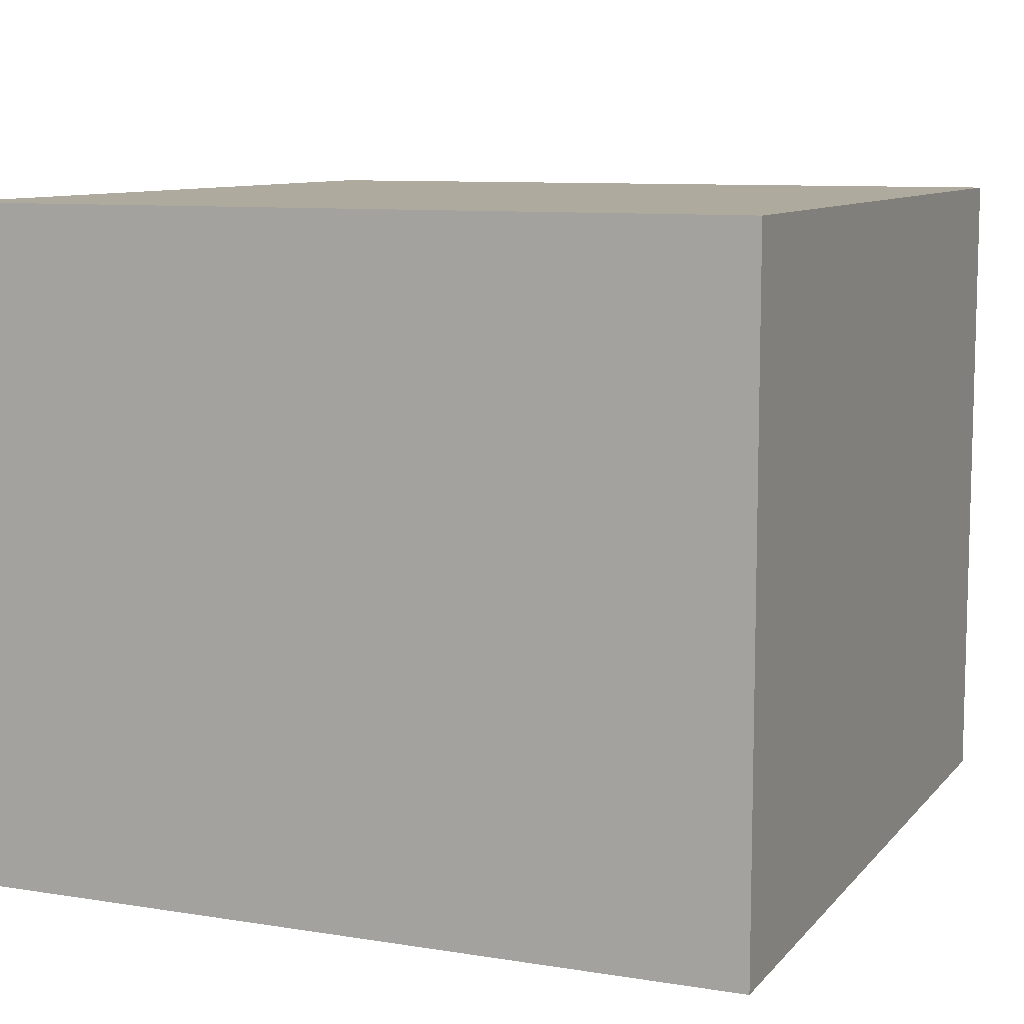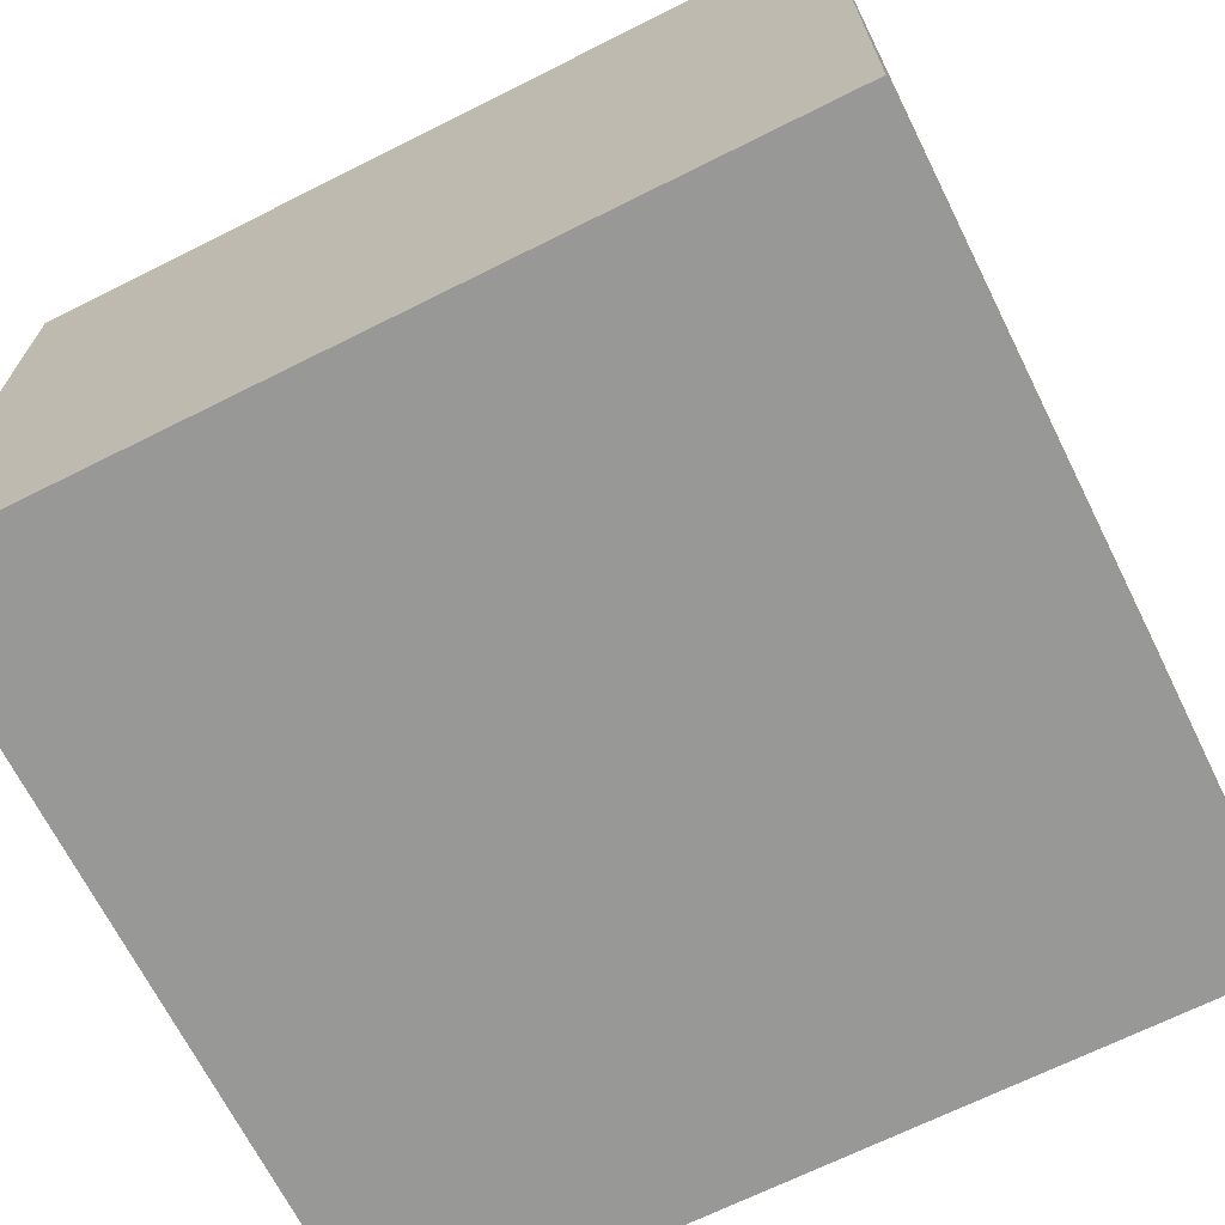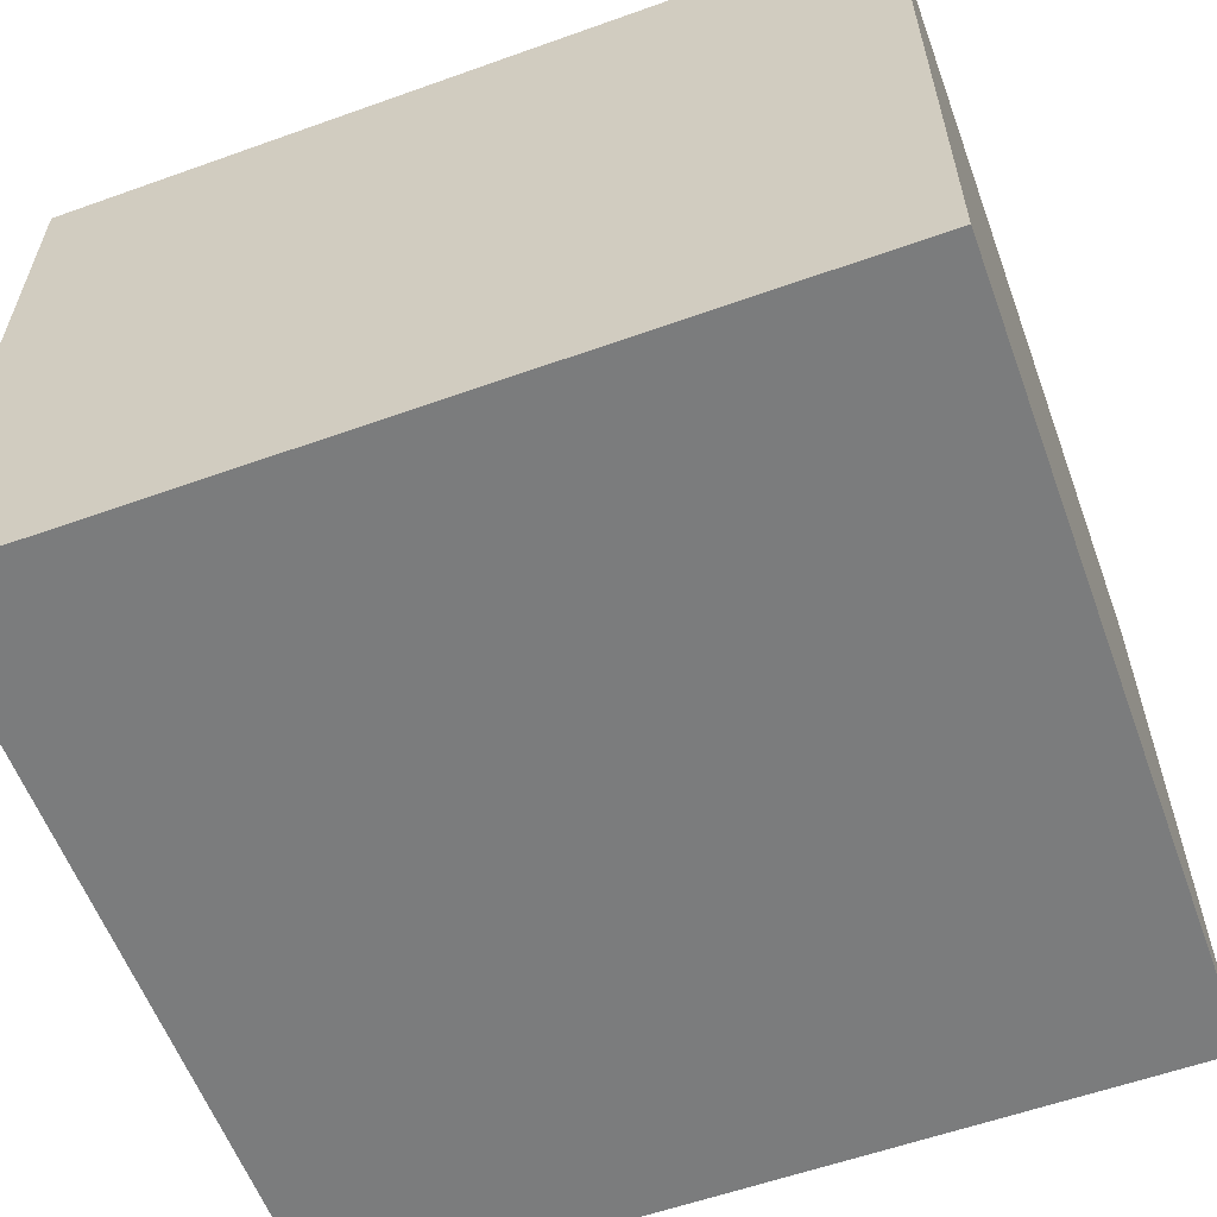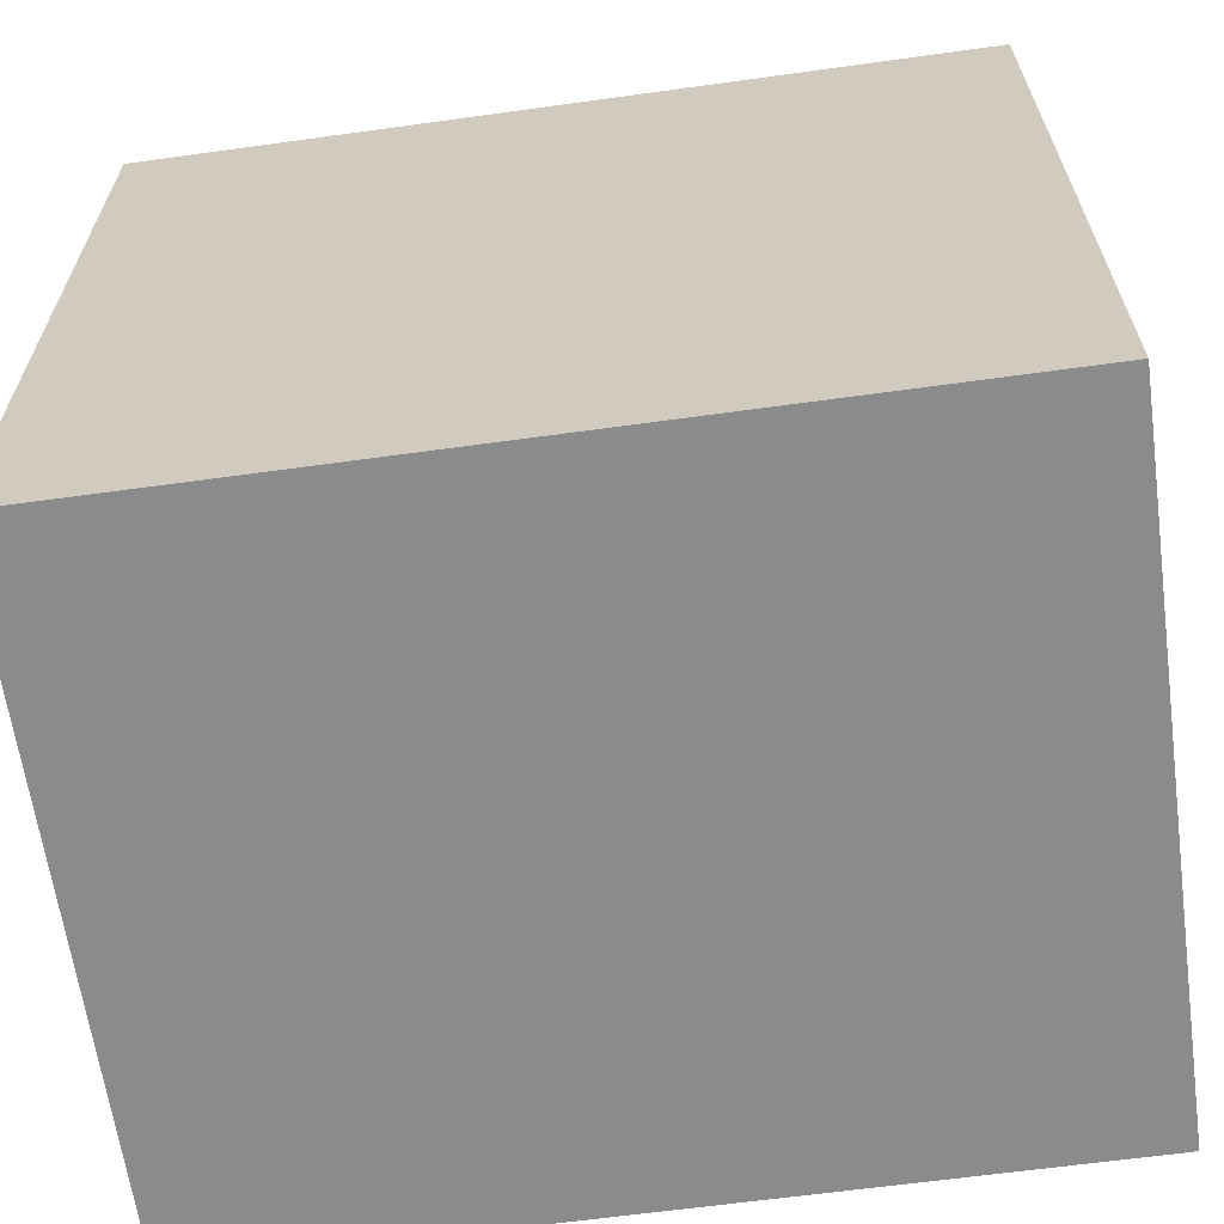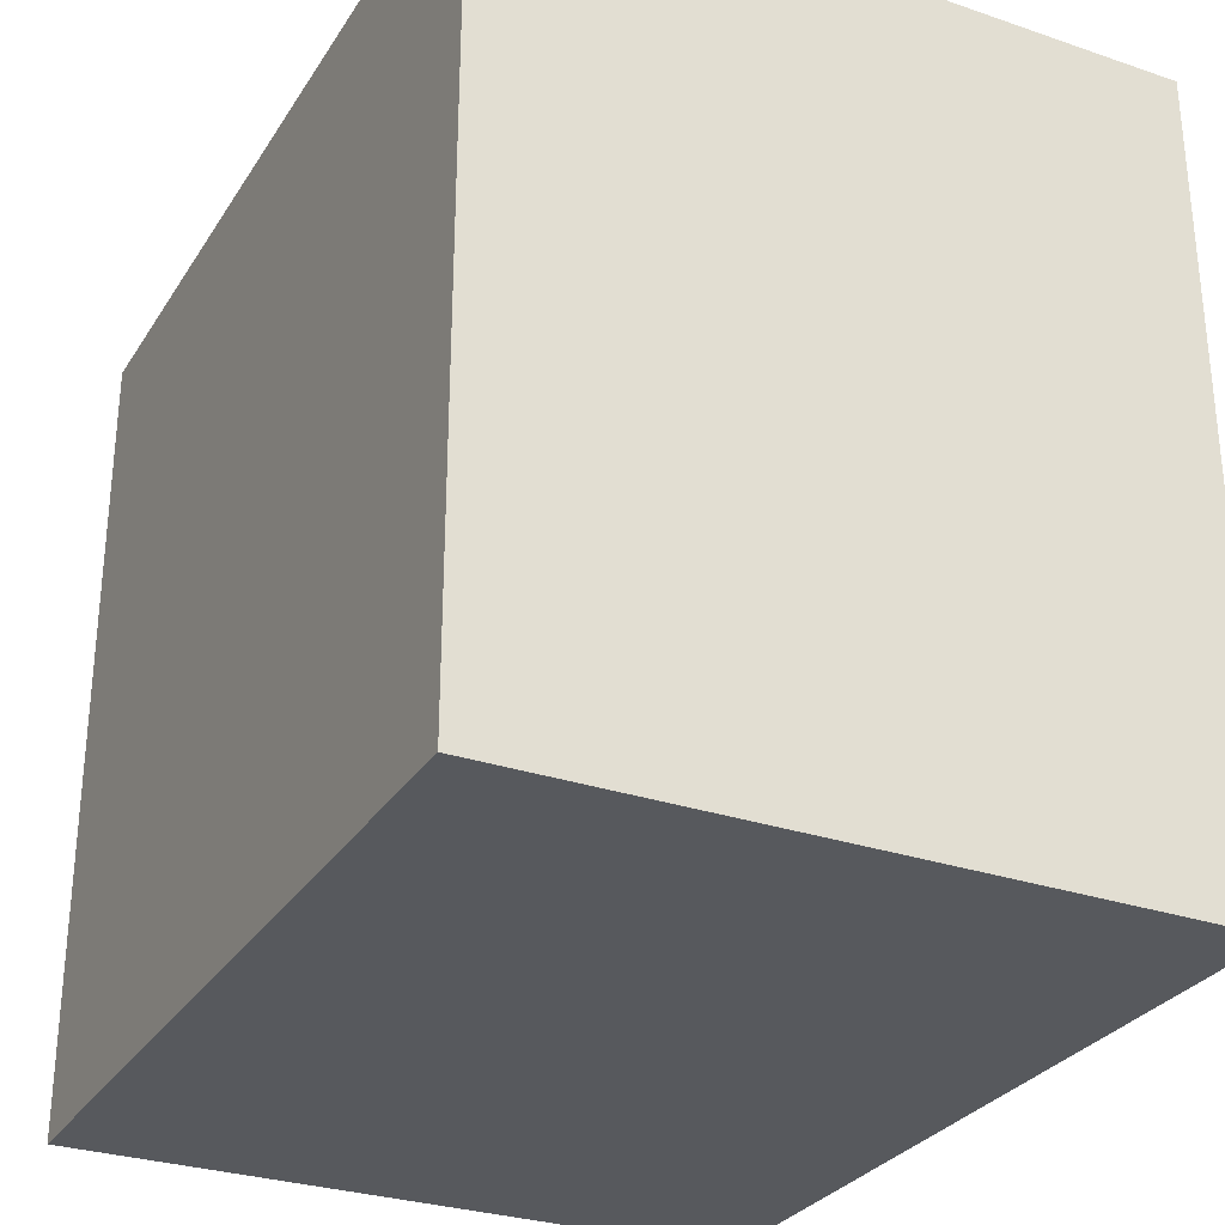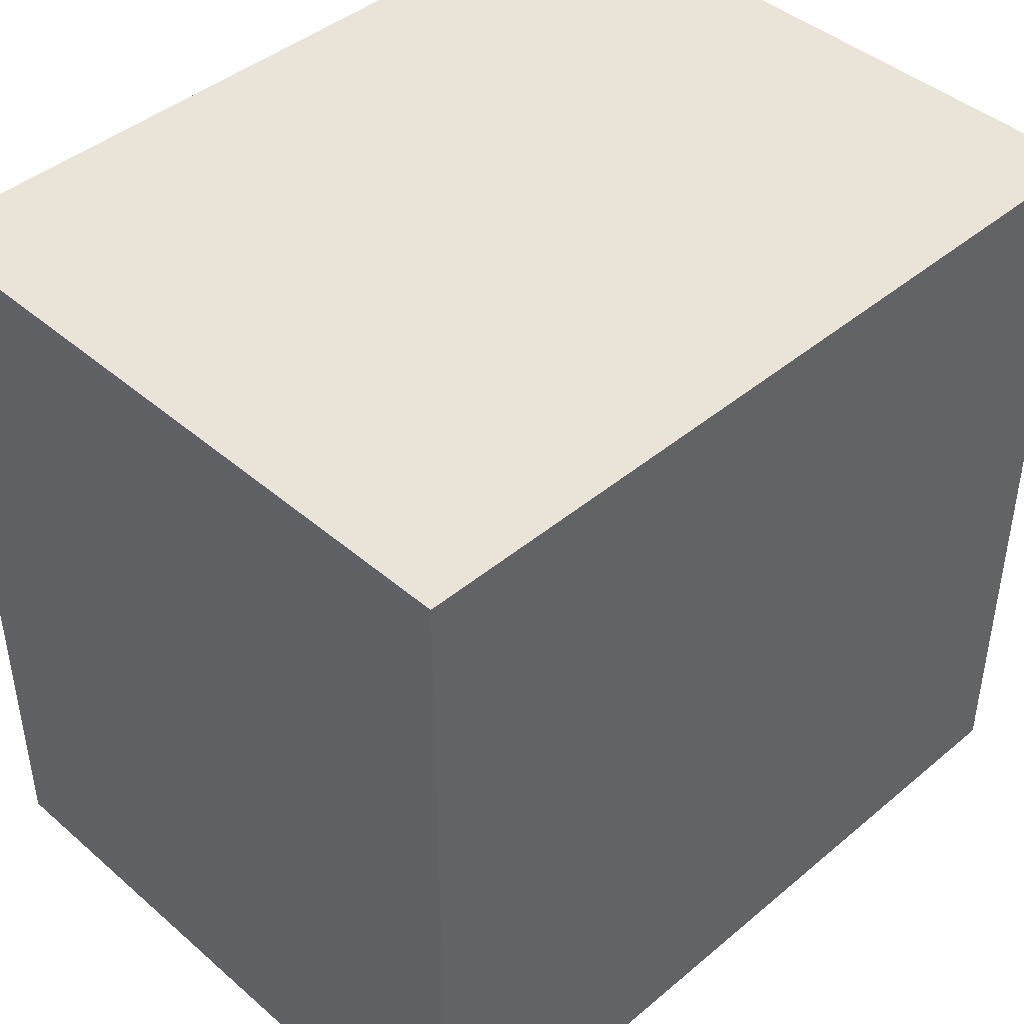
<metadata>
{"format":"obj","ext":"obj","renderer":"f3d","projection":"perspective","resolution":1024,"background":"white","views":[{"elev":9.3,"azim":112.9,"up":"+Y"},{"elev":-68.4,"azim":-153.4,"up":"+Y"},{"elev":-58.7,"azim":20.2,"up":"+Y"},{"elev":-63.9,"azim":-172.1,"up":"+Z"},{"elev":-29.5,"azim":63.4,"up":"+Z"},{"elev":43.4,"azim":135.4,"up":"+Z"}]}
</metadata>
<code>
v -0.8413 -0.6744 0.8043
v 0.8413 -0.6744 0.8043
v -0.8413 0.6744 0.8043
v 0.8413 0.6744 0.8043
v -0.8413 0.6744 -0.8043
v 0.8413 0.6744 -0.8043
v -0.8413 -0.6744 -0.8043
v 0.8413 -0.6744 -0.8043
f 1 3 2
f 3 4 2
f 3 5 4
f 5 6 4
f 5 7 6
f 7 8 6
f 7 1 8
f 1 2 8
f 2 4 8
f 4 6 8
f 7 5 1
f 5 3 1

</code>
